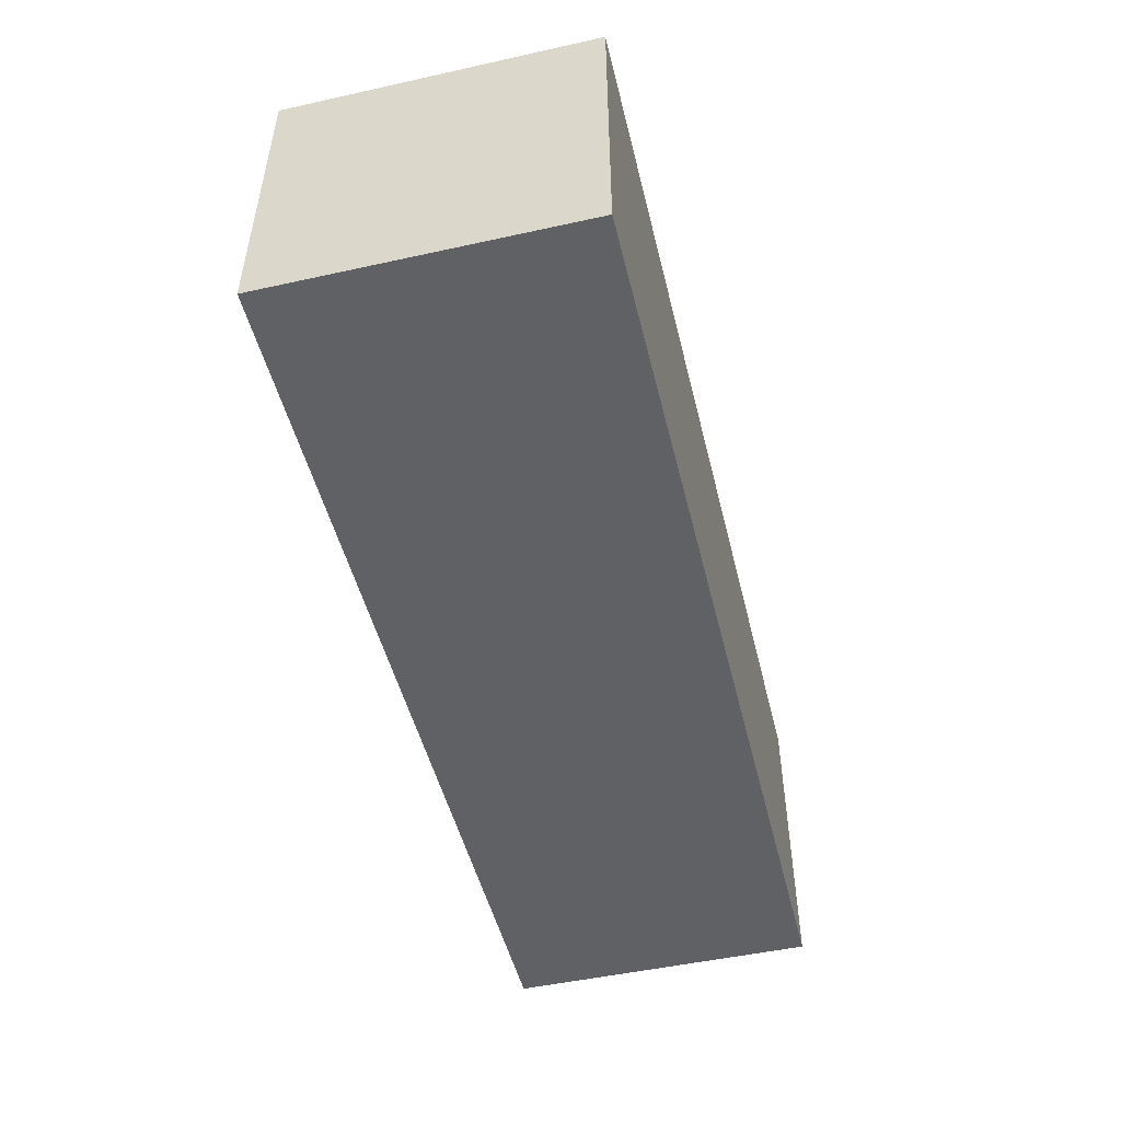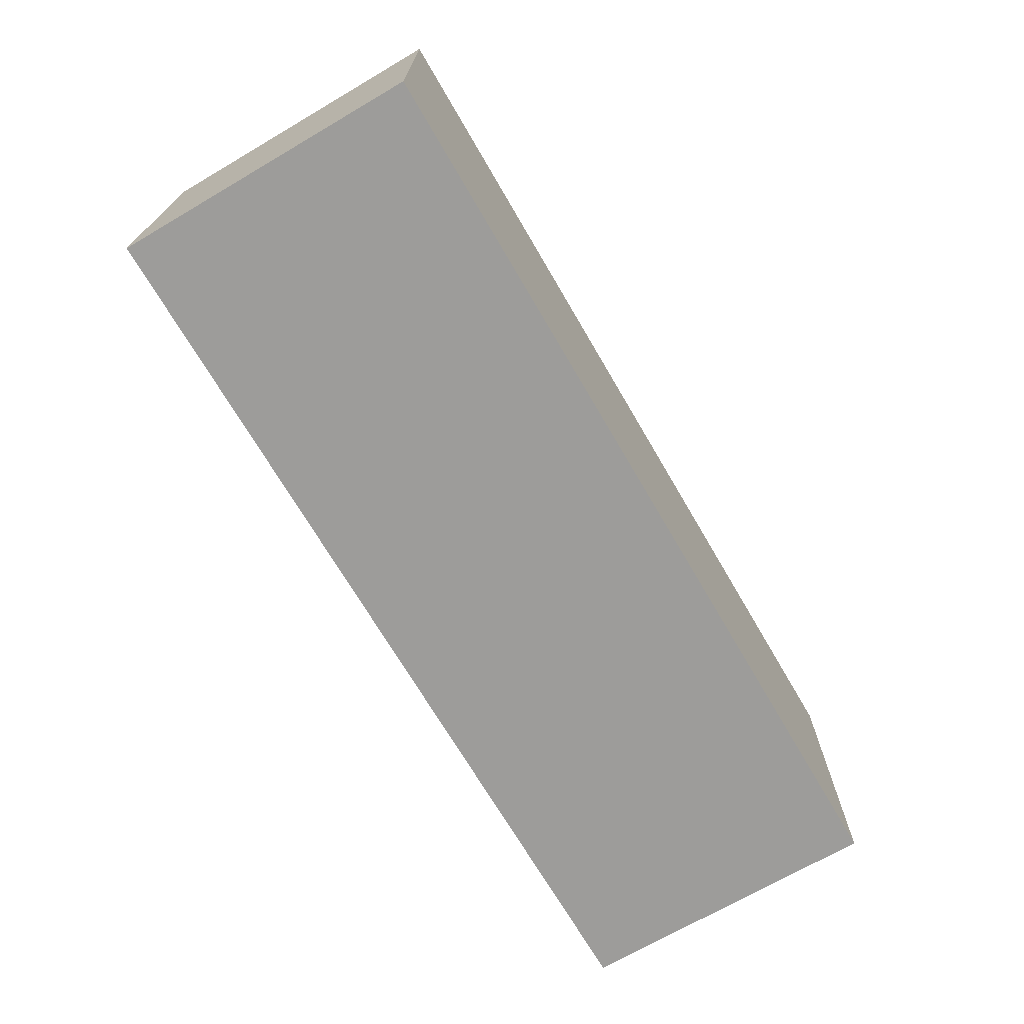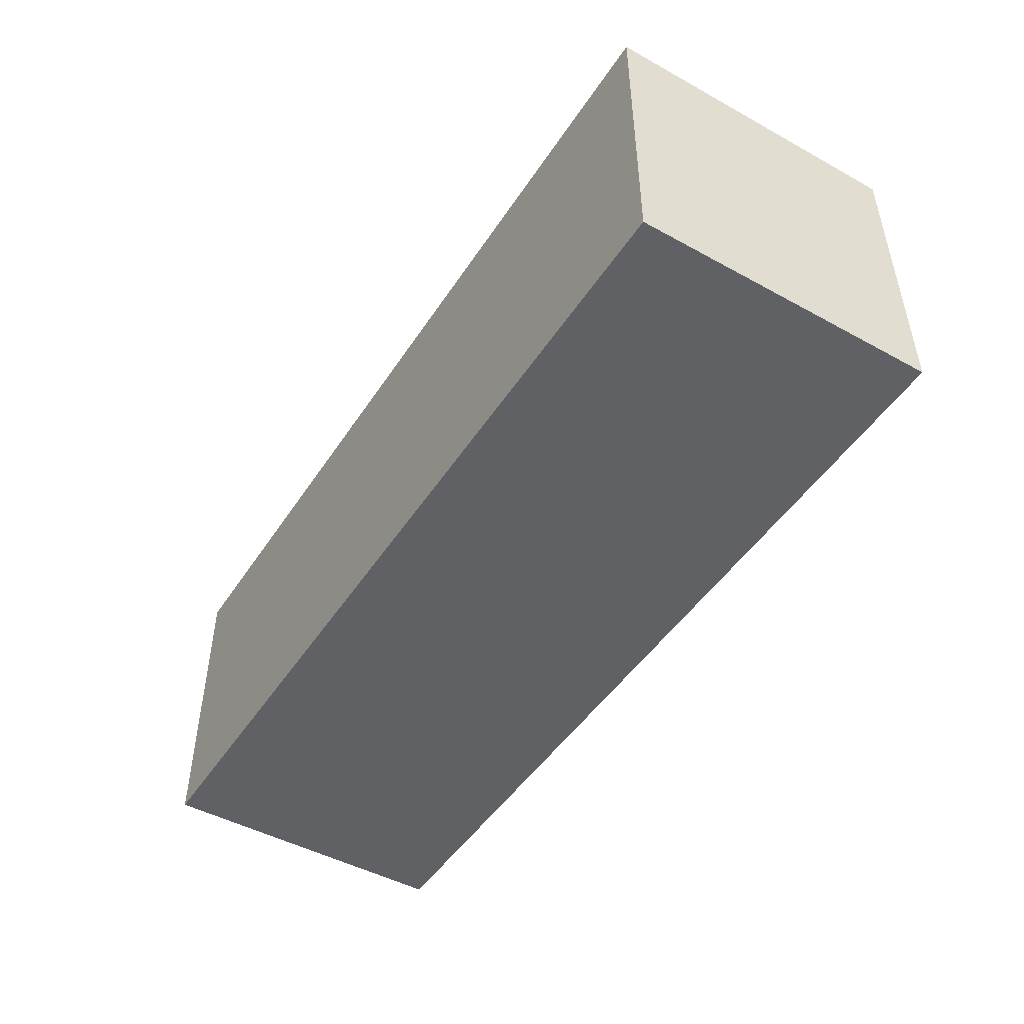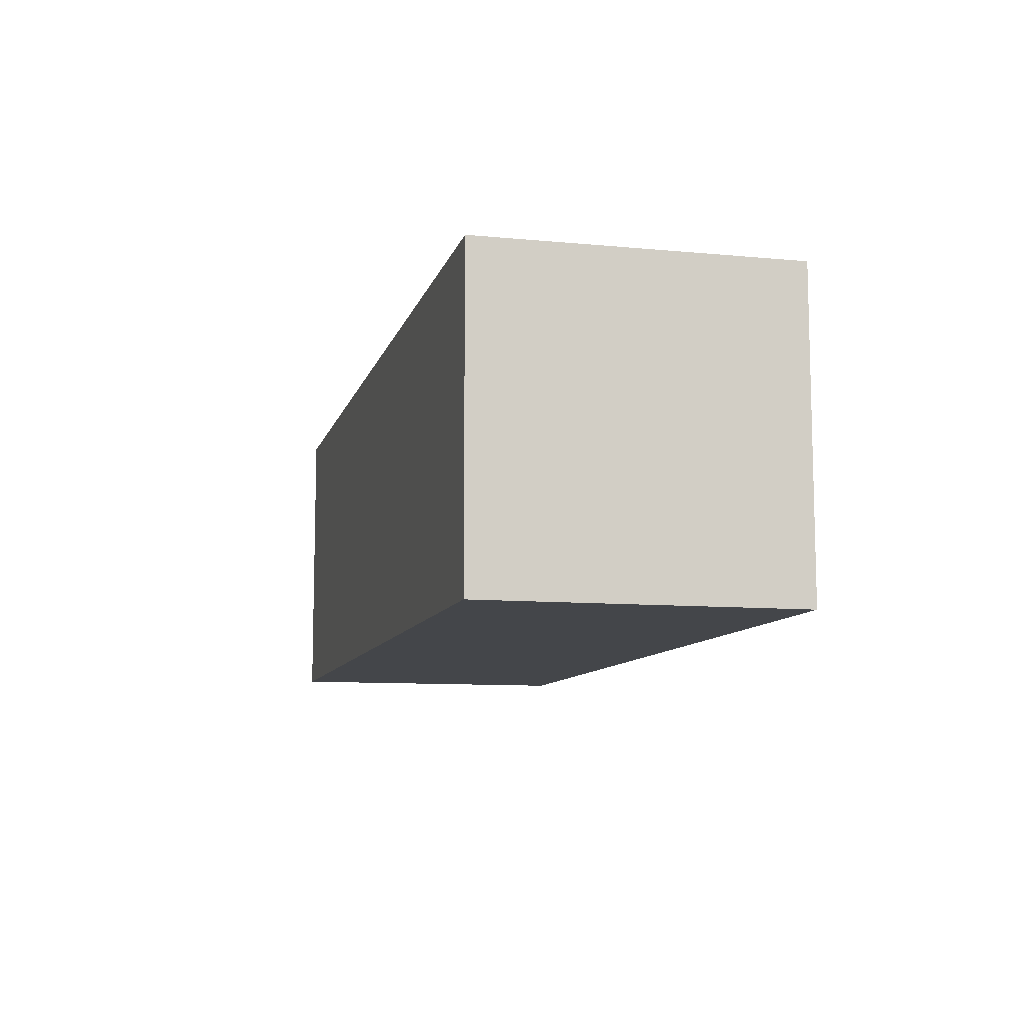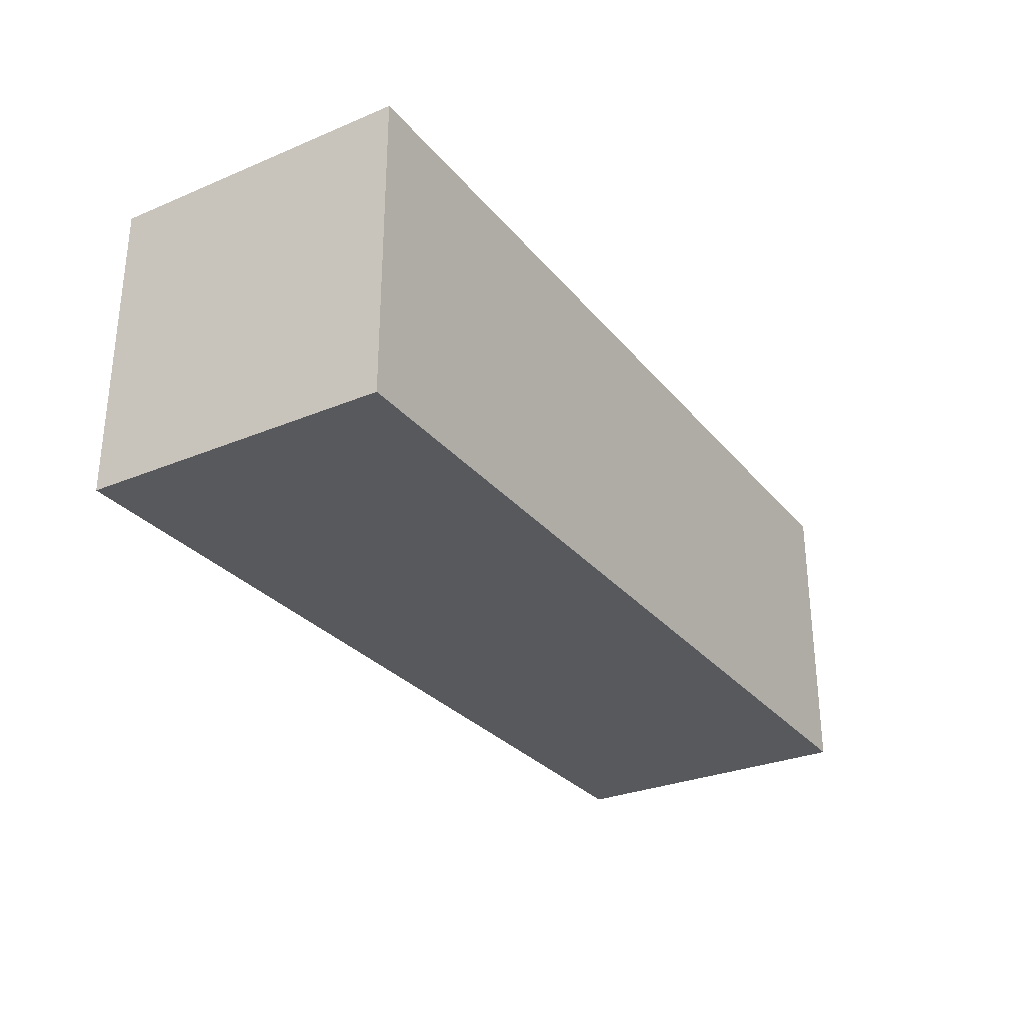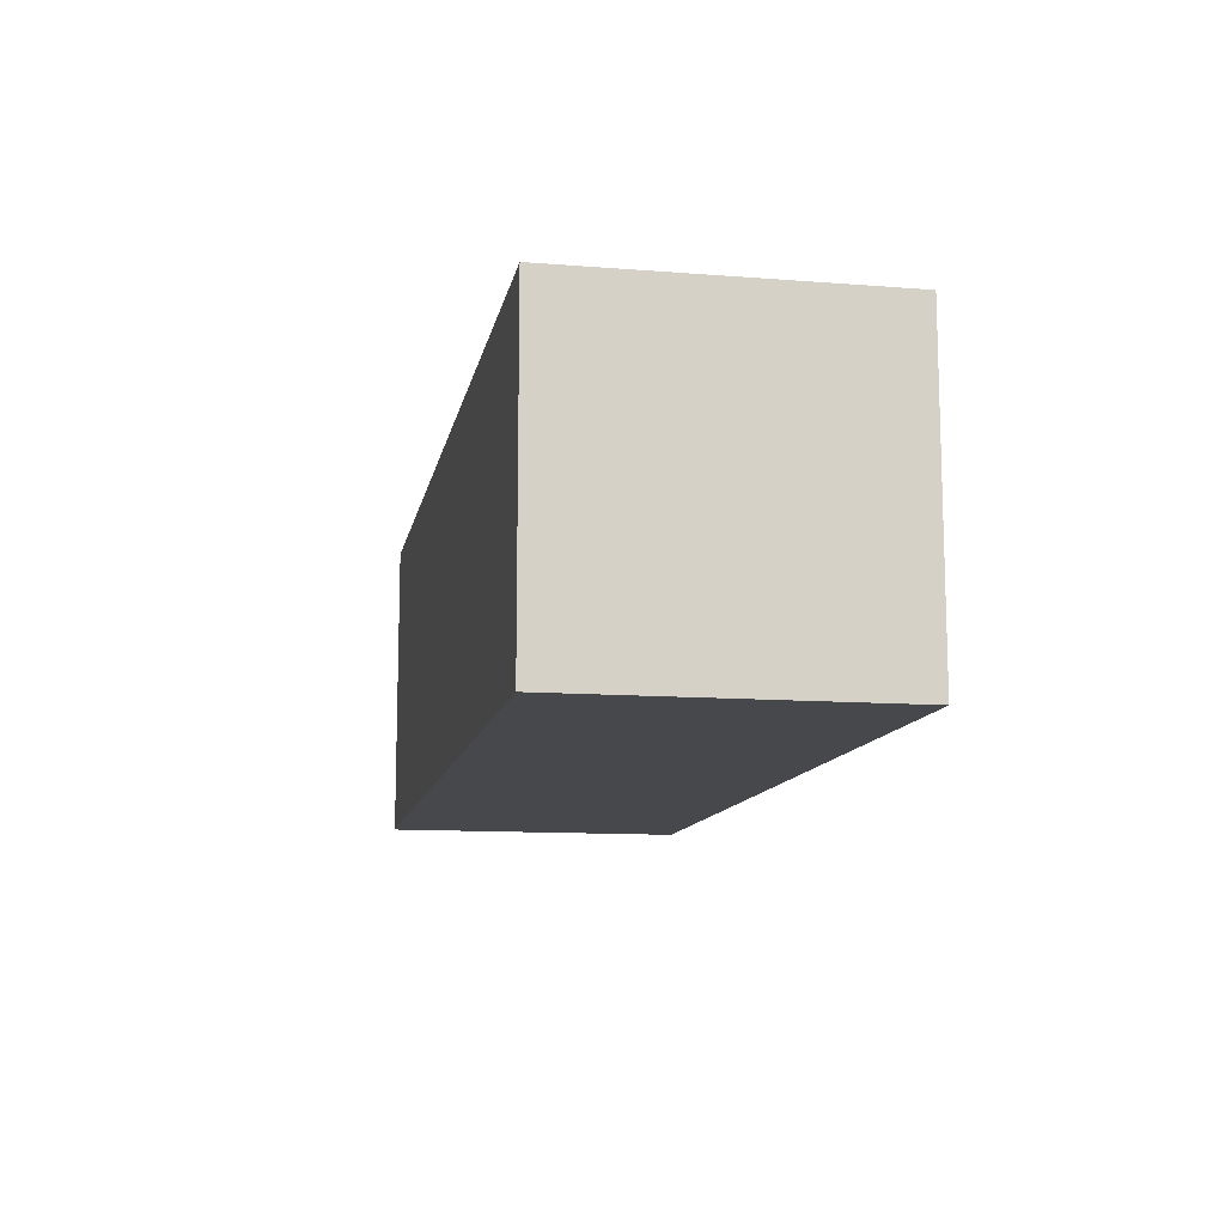
<metadata>
{"format":"obj","ext":"obj","renderer":"f3d","projection":"perspective","resolution":1024,"background":"white","views":[{"elev":-49.5,"azim":-76.3,"up":"+Y"},{"elev":-70.3,"azim":-59.7,"up":"+Y"},{"elev":-47.7,"azim":-121.7,"up":"+Z"},{"elev":-9.6,"azim":76.2,"up":"+Z"},{"elev":-29.4,"azim":-58.4,"up":"+Z"},{"elev":-11.6,"azim":79.3,"up":"+Y"}]}
</metadata>
<code>
o attack_main
v -0.2 0 0
v -0.2 0 -0.1
v -0.2 0.1 0
v -0.2 0.1 -0.1
v 0.1 0 0
v 0.1 0 -0.1
v 0.1 0.1 0
v 0.1 0.1 -0.1
v -0.2 0 0
v -0.2 0.1 0
v 0.1 0 0
v 0.1 0.1 0
v -0.2 0 -0.1
v -0.2 0.1 -0.1
v 0.1 0 -0.1
v 0.1 0.1 -0.1
v -0.2 0 0
v 0.1 0 0
v -0.2 0 -0.1
v 0.1 0 -0.1
v -0.2 0.1 0
v 0.1 0.1 0
v -0.2 0.1 -0.1
v 0.1 0.1 -0.1
f 3 2 1
f 4 2 3
f 5 6 7
f 7 6 8
f 11 10 9
f 12 10 11
f 13 14 15
f 15 14 16
f 19 18 17
f 20 18 19
f 21 22 23
f 23 22 24

</code>
